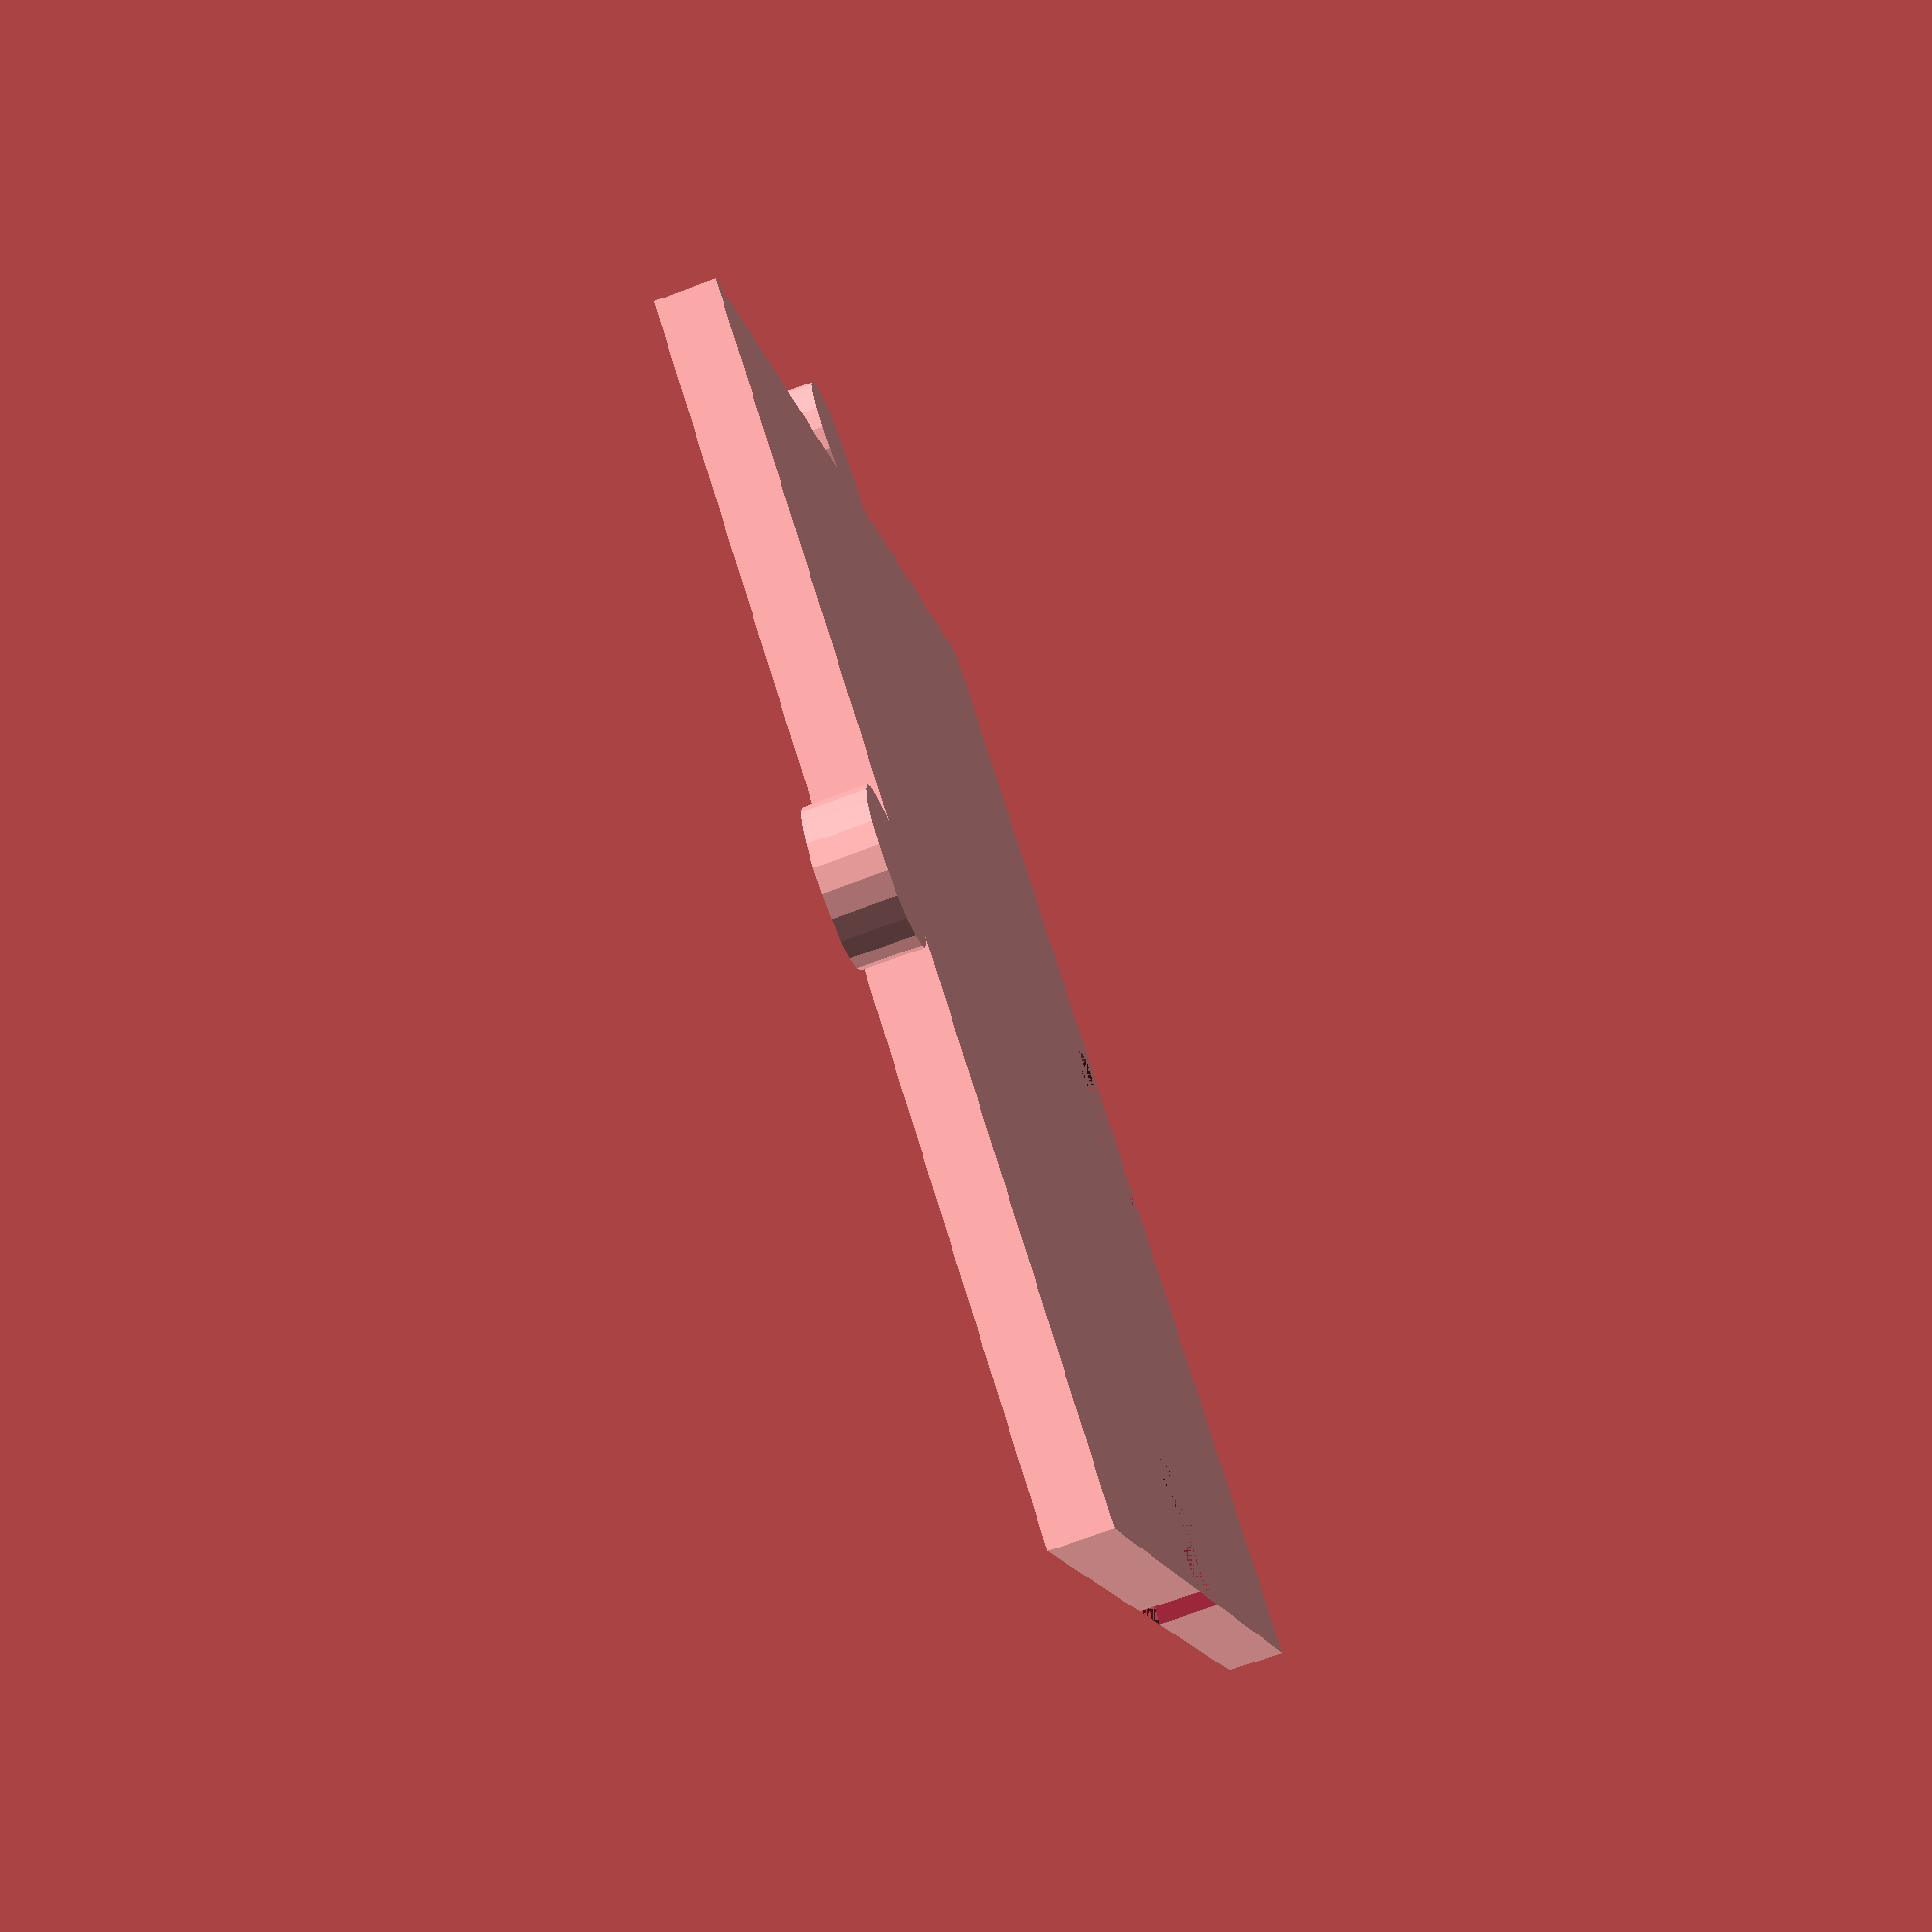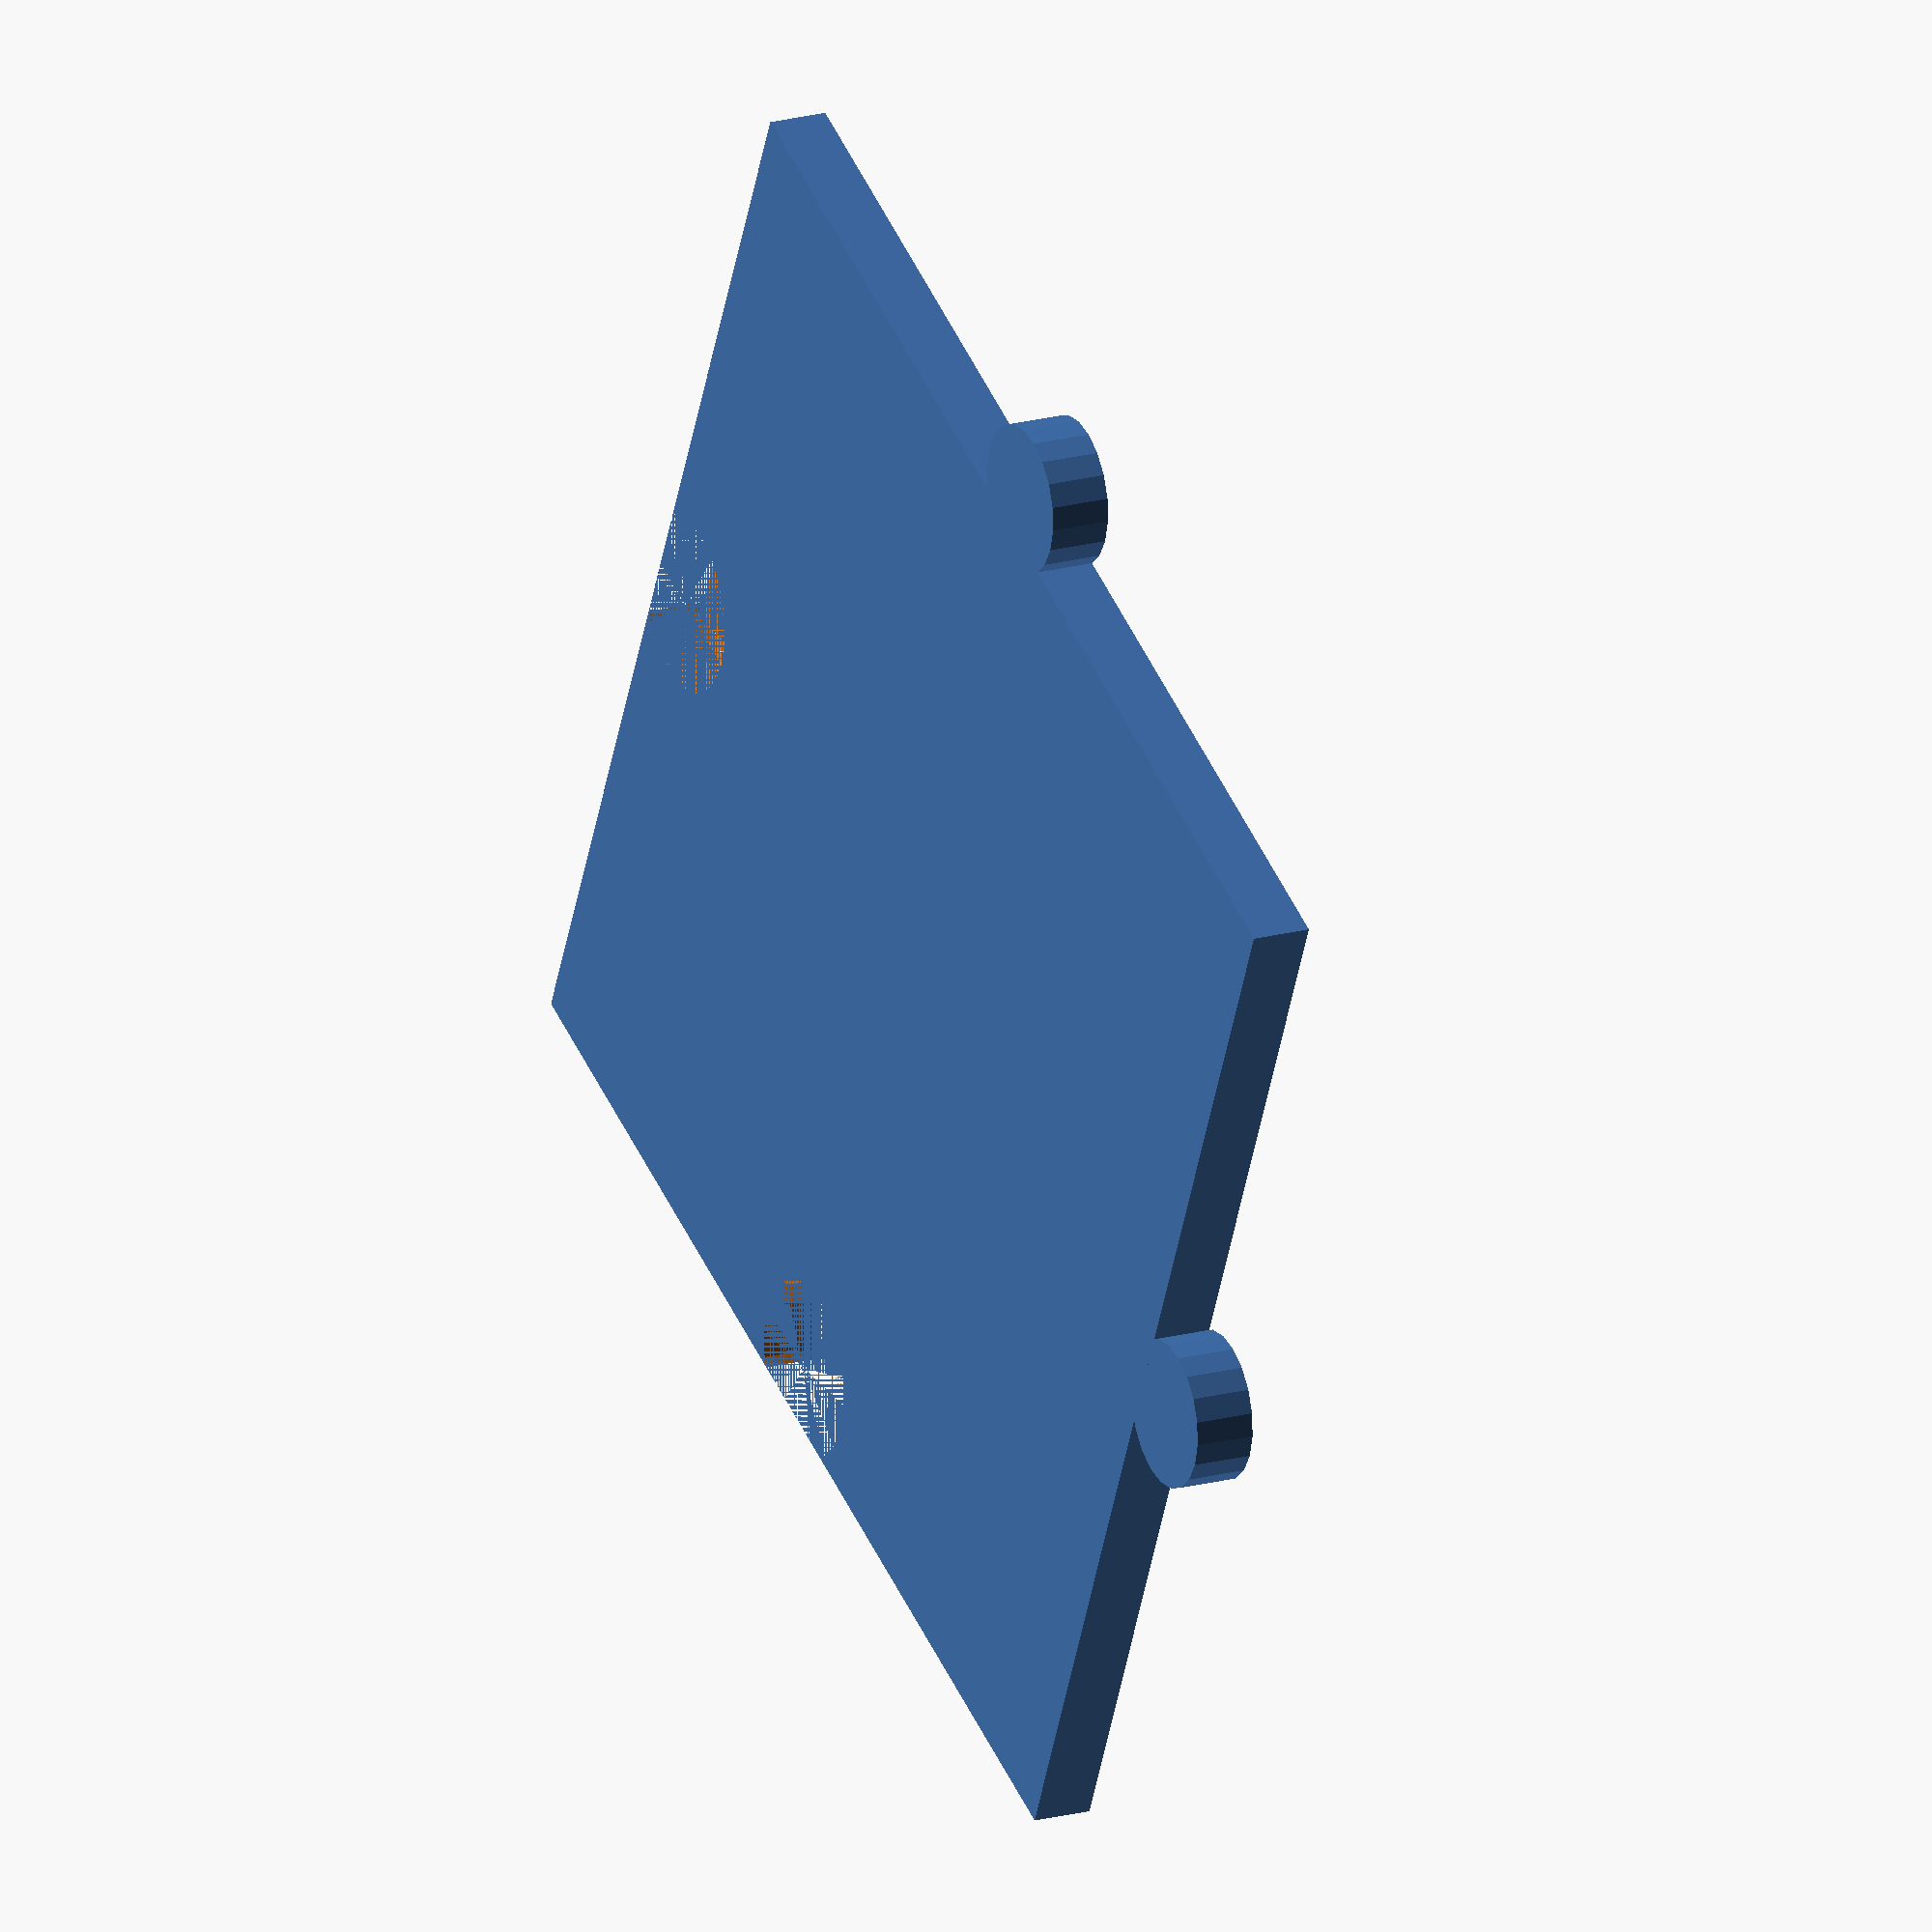
<openscad>
//    $$$$$$\   $$$$$$\   $$$$$$\  $$\   $$\ $$$$$$\ $$$$$$$\  $$$$$$$$\ 
//    $$  __$$\ $$  __$$\ $$  __$$\ $$ |  $$ |\_$$  _|$$  __$$\ $$  _____|
//    $$ /  $$ |$$ /  \__|$$ /  $$ |$$ |  $$ |  $$ |  $$ |  $$ |$$ |      
//    $$$$$$$$ |$$ |      $$ |  $$ |$$ |  $$ |  $$ |  $$$$$$$  |$$$$$\    
//    $$  __$$ |$$ |      $$ |  $$ |$$ |  $$ |  $$ |  $$  __$$< $$  __|   
//    $$ |  $$ |$$ |  $$\ $$ $$\$$ |$$ |  $$ |  $$ |  $$ |  $$ |$$ |      
//    $$ |  $$ |\$$$$$$  |\$$$$$$ / \$$$$$$  |$$$$$$\ $$ |  $$ |$$$$$$$$\ 
//    \__|  \__| \______/  \___$$$\  \______/ \______|\__|  \__|\________|
//                            \___|                                      
//      
//       Print and play - OpenScad project - by Bekkalizer and ChatGPT


//Uncomment the draw_board option relevant:

//3X3 test:
//draw_board( rows = 3, cols = 3, start_row = 0, start_col = 0);

//3X3 test with connectors on all sides:
draw_board( rows = 2, cols = 2, start_row = 0, start_col = 0, right_male = true, top_male = true, left_female = true, bottom_female = true);

//Full board:
//draw_board( rows = 9, cols = 12, start_row = 0, start_col = 0);

//4 Split, bottom left:
//draw_board( rows = 4, cols = 6, start_row = 0, start_col = 0, right_male = true, top_male = true, left_female = false, bottom_female = false);
//4 Split, bottom right:
//draw_board( rows = 4, cols = 6, start_row = 0, start_col = 6, right_male = false, top_male = true, left_female = false, bottom_female = false);
//4 Split, top left:
//draw_board( rows = 5, cols = 6, start_row = 4, start_col = 0, right_male = true, top_male = false, left_female = false, bottom_female = true);
//4 Split, top right:
//draw_board( rows = 5, cols = 6, start_row = 4, start_col = 6, right_male = false, top_male = false, left_female = true, bottom_female = true);


// ===== Parameters =====
board_thickness = 2;
font_name = "DIN Condensed:style=Bold";
font_size = 6.5;
etch_depth = 0.5;

$fn = 20;
connector_radius = 2.5;
connector_margin = 0.5;

row_labels = ["I", "H", "G", "F", "E", "D", "C", "B", "A"];
col_labels = ["1", "2", "3", "4", "5", "6", "7", "8", "9", "10", "11", "12"];


//Globally alined sizes and margins, change with care:
building_width = 19.2;
pyramid_hole_in_building_width = building_width*0.8;
pyramid_hole_in_building_height = 10;

inside_margin_factor = 0.93;

pyramid_height = 3;
spacing_margin = 1.8;

module draw_board(rows = 9,cols = 12, start_row = 0, start_col = 0, right_male = false, top_male = false, left_female = false, bottom_female = false) {
    union() {
        // Base board
        spacing = building_width - pyramid_hole_in_building_width + spacing_margin;
        pyramid_base = pyramid_hole_in_building_width * inside_margin_factor; //Same dimensions as pyramid hole in buildings, minus an inside margin
        board_width = cols * (pyramid_base + spacing);
        board_depth = rows * (pyramid_base + spacing);
        
        difference() {
            cube([board_width, board_depth, board_thickness]);
            female_connectors(true, true, cols, rows, spacing + pyramid_base);
        }

        //male connector top:
        if( top_male ) {
            for(i = [1 : cols - 1]) {
                translate([i * (spacing + pyramid_base), board_depth + connector_radius * 2 / 3, 0 ])
                    cylinder(h = board_thickness, r = connector_radius );
            }
        }
        
        //male connector right:
        if( right_male ) {
            for(i = [1 : rows - 1]) {
                translate([board_width + connector_radius * 2 / 3 - connector_margin / 2, i * (spacing + pyramid_base), 0 ])
                    cylinder(h = board_thickness, r = connector_radius );
            }
        }

        // Grid of pyramids
        //Calculate pyramid top width at given height
        t = pyramid_height / pyramid_hole_in_building_height;
        pyramid_top = pyramid_hole_in_building_width * (1 - t) * inside_margin_factor;
//        translate([spacing/2, spacing/2, 0]) {
//            for (row = [0 : rows - 1]) {
//                for (col = [0 : cols - 1]) {
//                    label = str(row_labels[start_row + row], col_labels[start_col + col]);
//
//                    translate([
//                        col * (pyramid_base + spacing) + pyramid_base / 2,
//                        row * (pyramid_base + spacing) + pyramid_base / 2,
//                        board_thickness
//                    ])
//                        flat_top_pyramid(pyramid_base, pyramid_top, pyramid_height, label);
//                }
//            }
//        }
    }
}

module female_connectors(bottom_female = true, left_female = true, cols = 12, rows = 9, connector_spacing = 1) {
    //female radius must have a some room to fit male
    female_connector_radius = connector_radius + connector_margin;
    //female connector bottom:
    if( bottom_female ) {
        for(i = [1 : cols - 1]) {
            translate([i * (connector_spacing), female_connector_radius * 2 / 3, 0 ])
                cylinder(h = board_thickness, r = female_connector_radius );
        }
    }
    
    //female connector left:
    if( left_female ) {
        for(i = [1 : rows - 1]) {
            translate([female_connector_radius * 2 / 3, i * (connector_spacing), 0 ])
                cylinder(h = board_thickness, r = female_connector_radius );
        }
    }
}


// ===== Flat-Top Pyramid (Frustum) with Etched Text =====
module flat_top_pyramid(base_size, top_size, height, label = "") {
    base = base_size / 2;
    top = top_size / 2;

    p = [
        // Bottom square (z=0)
        [-base, -base, 0], // 0
        [ base, -base, 0], // 1
        [ base,  base, 0], // 2
        [-base,  base, 0], // 3
        // Top square (z=height)
        [-top, -top, height], // 4
        [ top, -top, height], // 5
        [ top,  top, height], // 6
        [-top,  top, height]  // 7
    ];

    f = [
        [0, 1, 2], [0, 2, 3],         // bottom
        [0, 5, 1], [0, 4, 5],         // side 1
        [1, 5, 2], [2, 5, 6],         // side 2
        [2, 6, 3], [3, 6, 7],         // side 3
        [0, 3, 7], [7, 4, 0],         // side 4
        [4, 7, 6], [4, 6, 5]          // top
    ];
    //For debugging and ordering of the sides
    //showPoints(p);
    
    //polyhedron(points = p, faces = f);
    
    difference() {
        // Frustum shape
        polyhedron(points = p, faces = f);
        
        // Etched text on top
        translate([0, 0, height - etch_depth])
            linear_extrude(height = etch_depth + 0.1)
                text(label, size = font_size, font = font_name, halign = "center", valign = "center");
    }

}

// show the index of all points at the corresponding location
module showPoints(v) {
    for (i = [0: len(v)-1]) {
        translate(v[i]) color("red") 
        text(str(i), font = "Courier New", size=1.5);
    }
}
</openscad>
<views>
elev=73.2 azim=211.5 roll=290.2 proj=p view=wireframe
elev=159.7 azim=65.6 roll=295.9 proj=o view=wireframe
</views>
